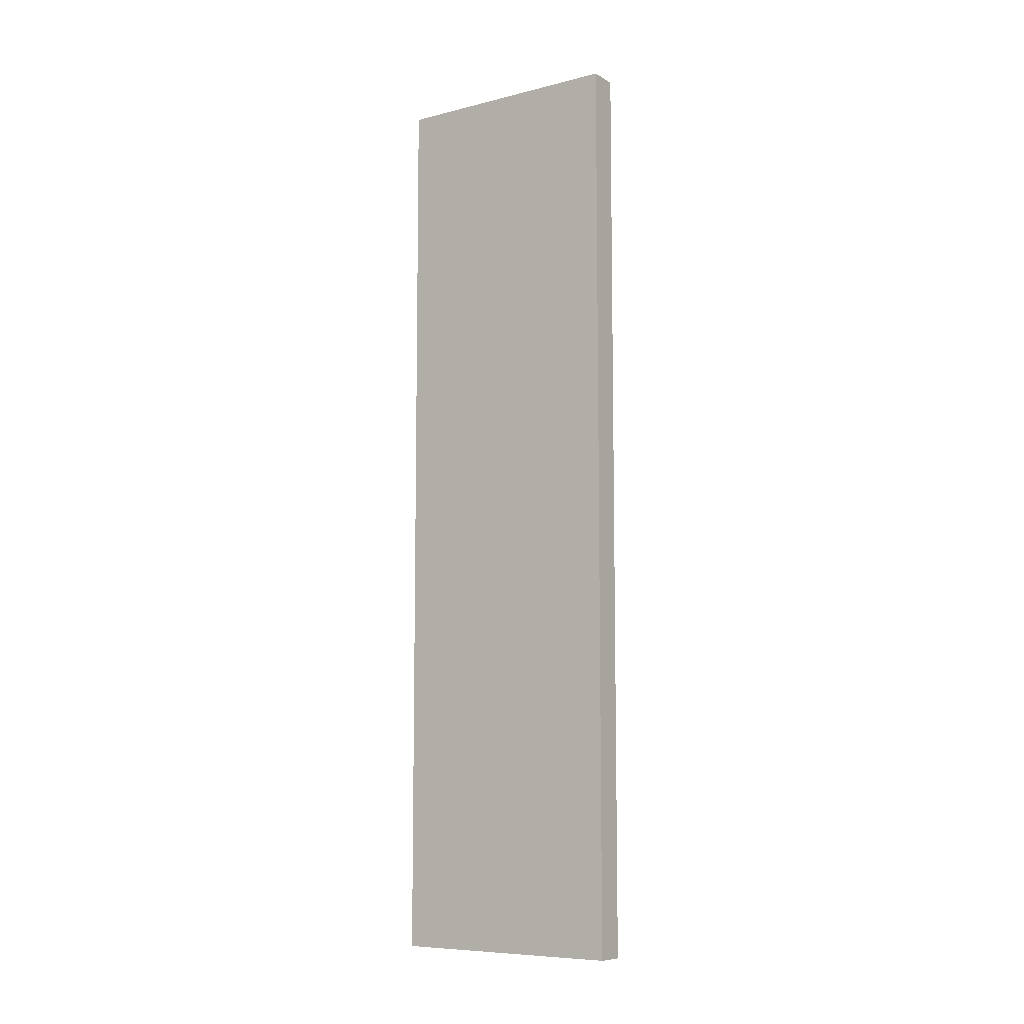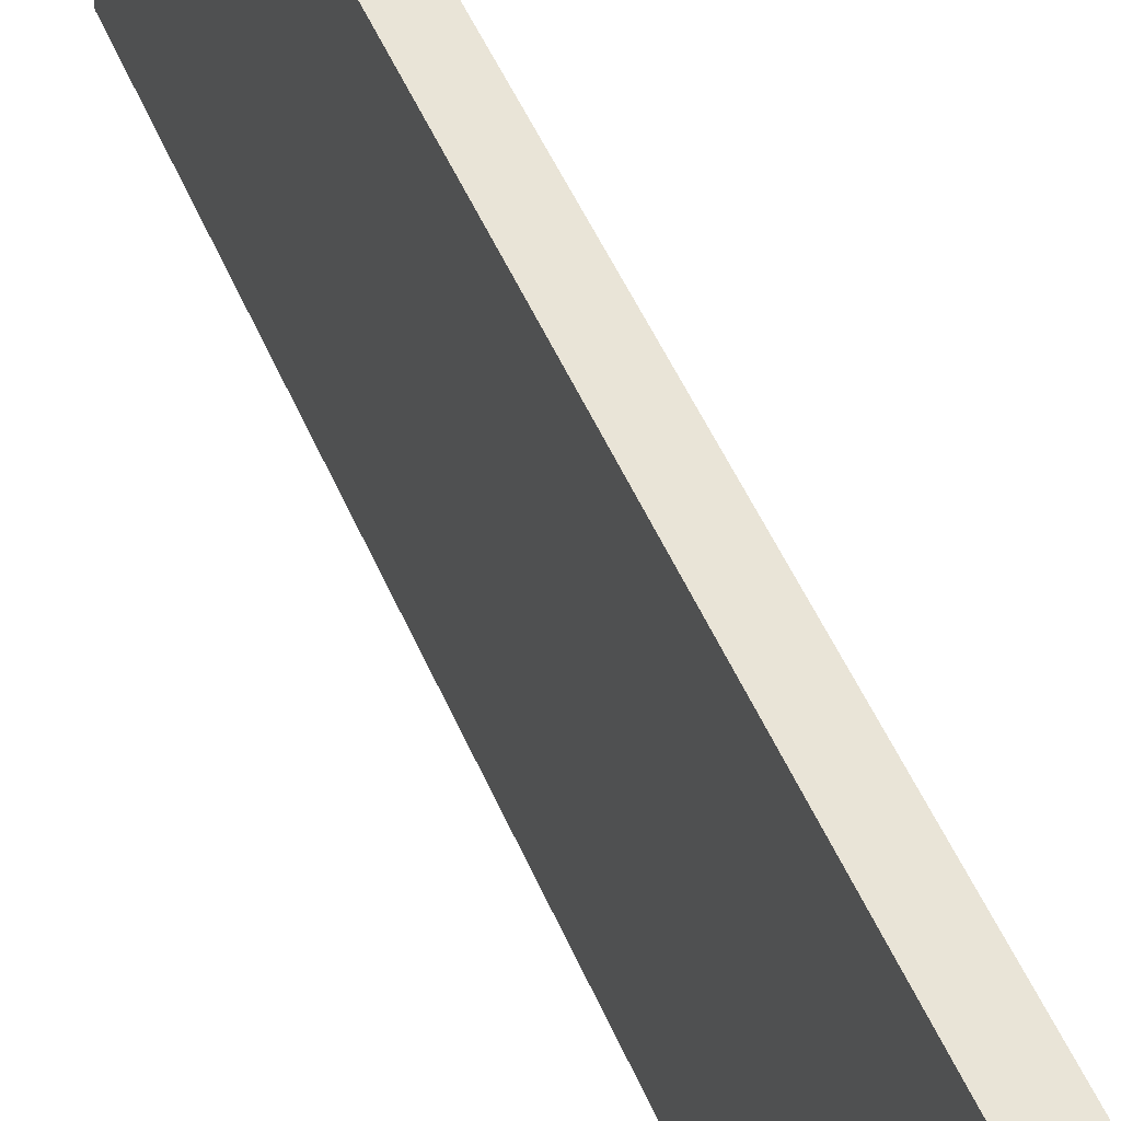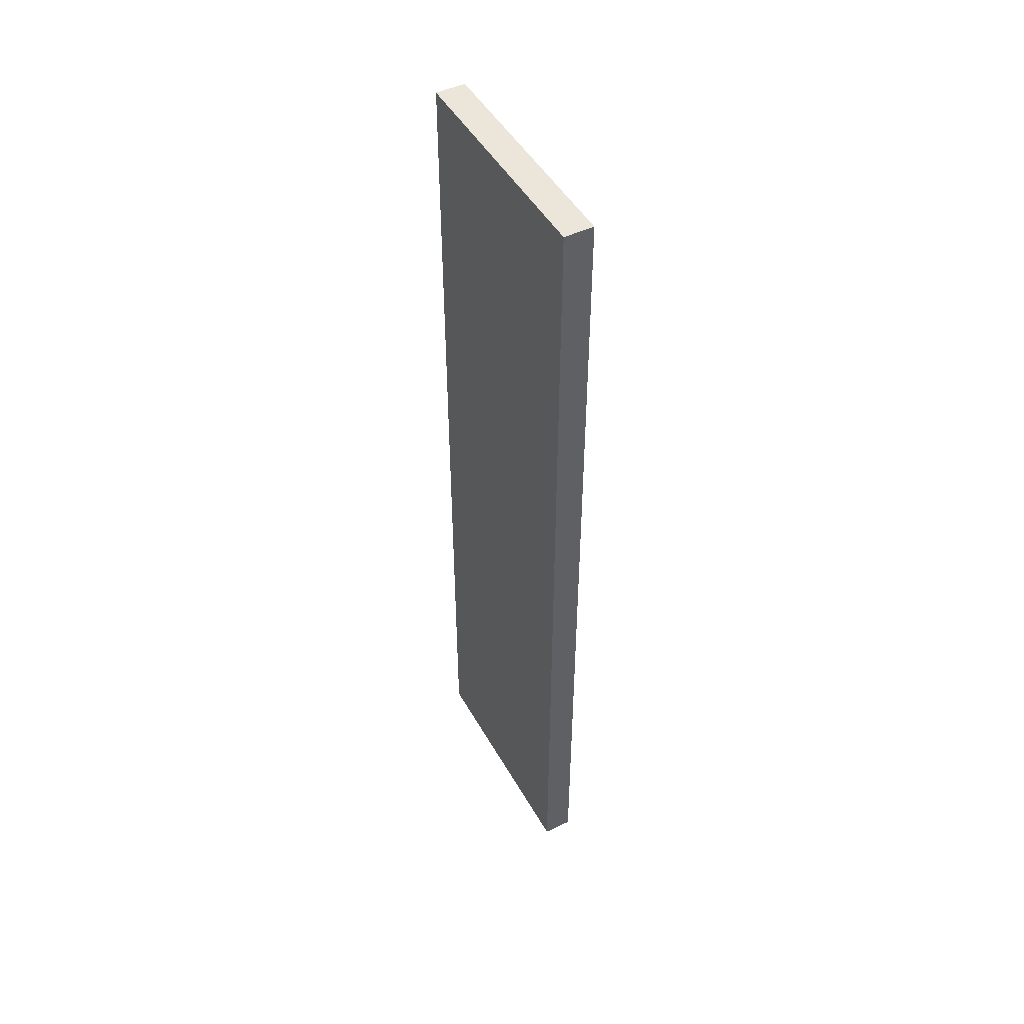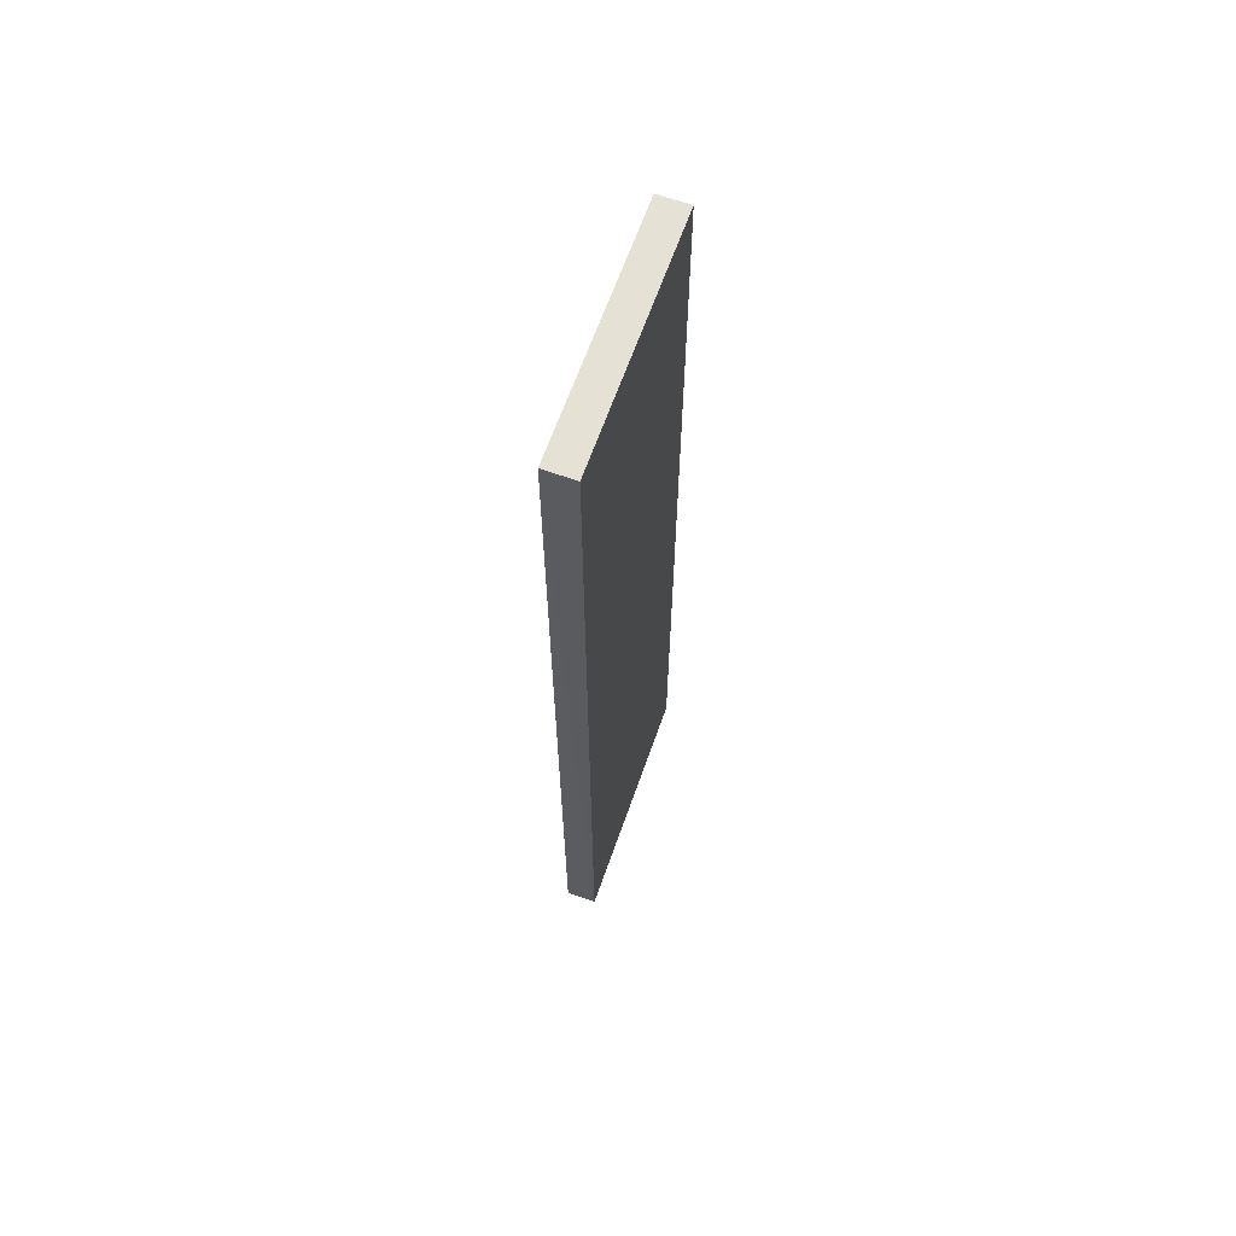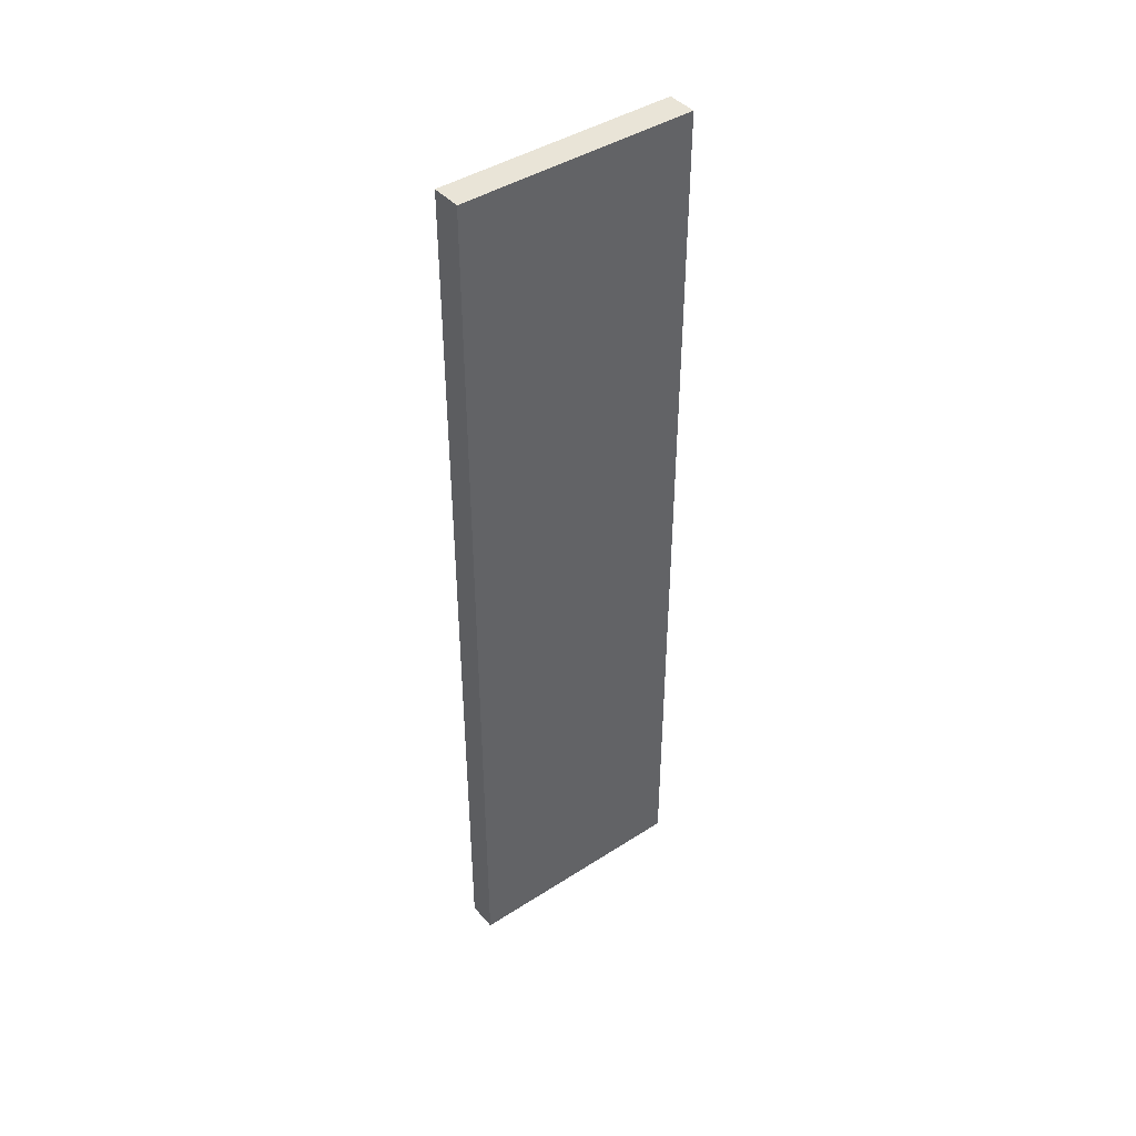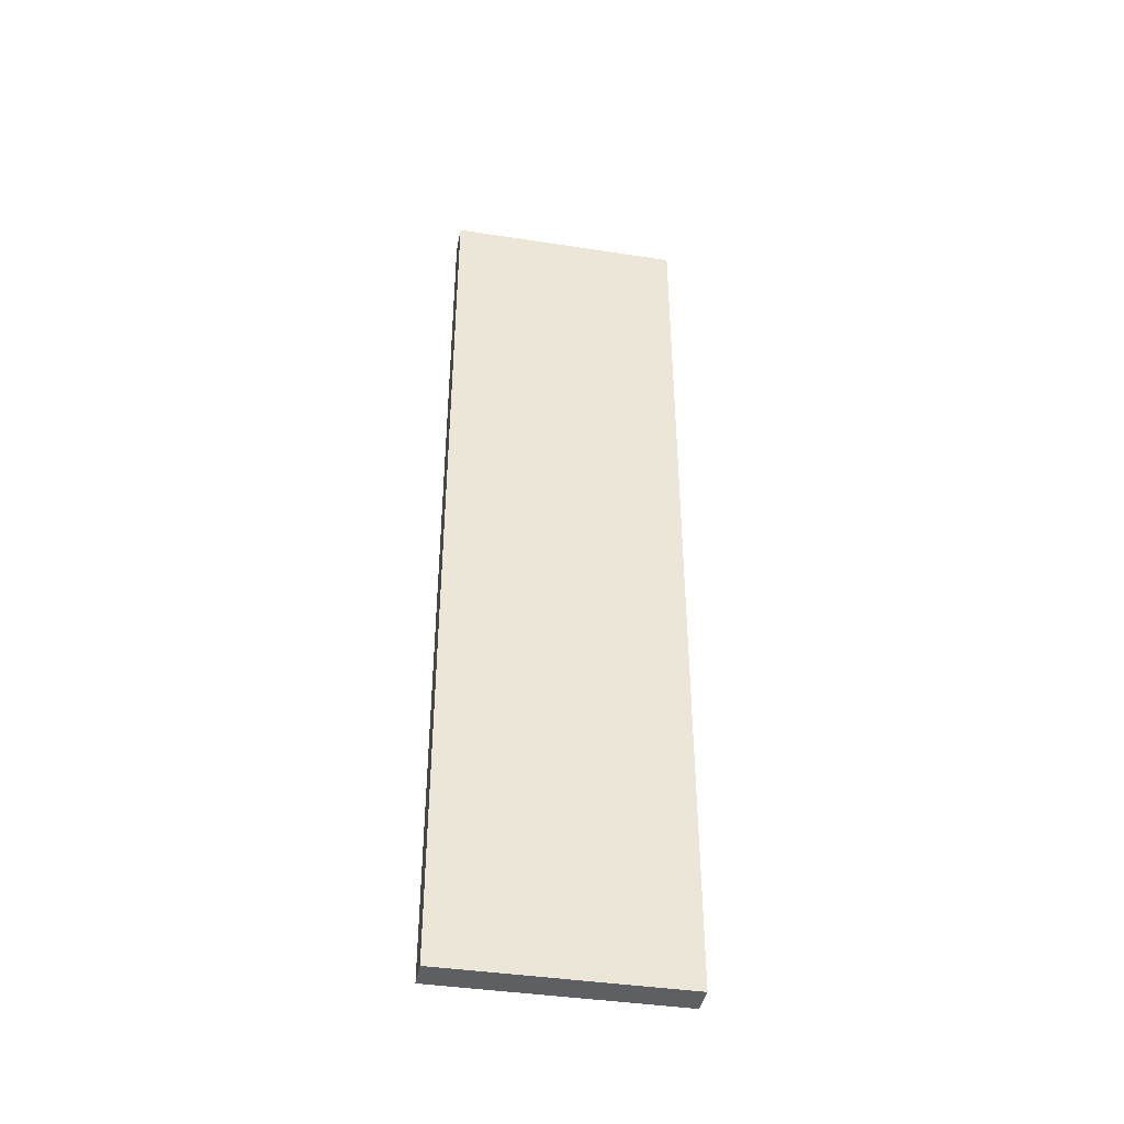
<metadata>
{"format":"obj","ext":"obj","renderer":"f3d","projection":"perspective","resolution":1024,"background":"white","views":[{"elev":-8.2,"azim":-55.6,"up":"+Y"},{"elev":43.2,"azim":-20.3,"up":"+Z"},{"elev":47.6,"azim":151.8,"up":"+Y"},{"elev":64.7,"azim":-160.6,"up":"+Y"},{"elev":43.1,"azim":52.7,"up":"+Y"},{"elev":-40.8,"azim":79.4,"up":"+Y"}]}
</metadata>
<code>
o 4664
v 2224 1879 16.95
v 2224 1879 16.88
v 2224 1879 16.95
v 2224 1879 16.88
v 2224 1879 16.88
v 2224 1879 16.88
v 2224 1879 16.95
v 2224 1879 16.88
v 2224 1879 16.95
v 2224 1879 16.95
v 2224 1879 16.95
v 2224 1879 16.88
f 1 2 3
f 4 2 5
f 1 6 5
f 7 2 8
f 4 9 8
f 1 9 10
f 7 6 10
f 4 11 10
f 7 11 3
f 12 9 3
f 12 6 8
f 12 11 5

</code>
